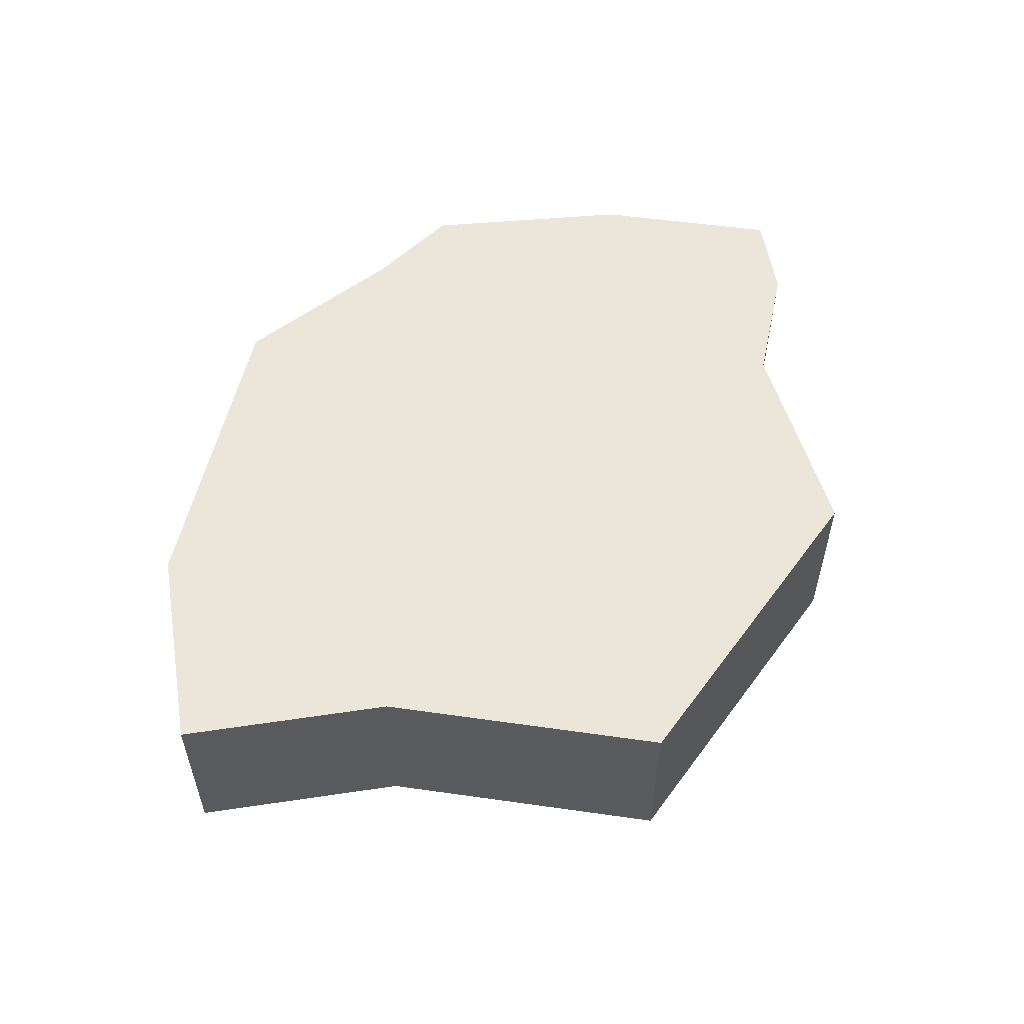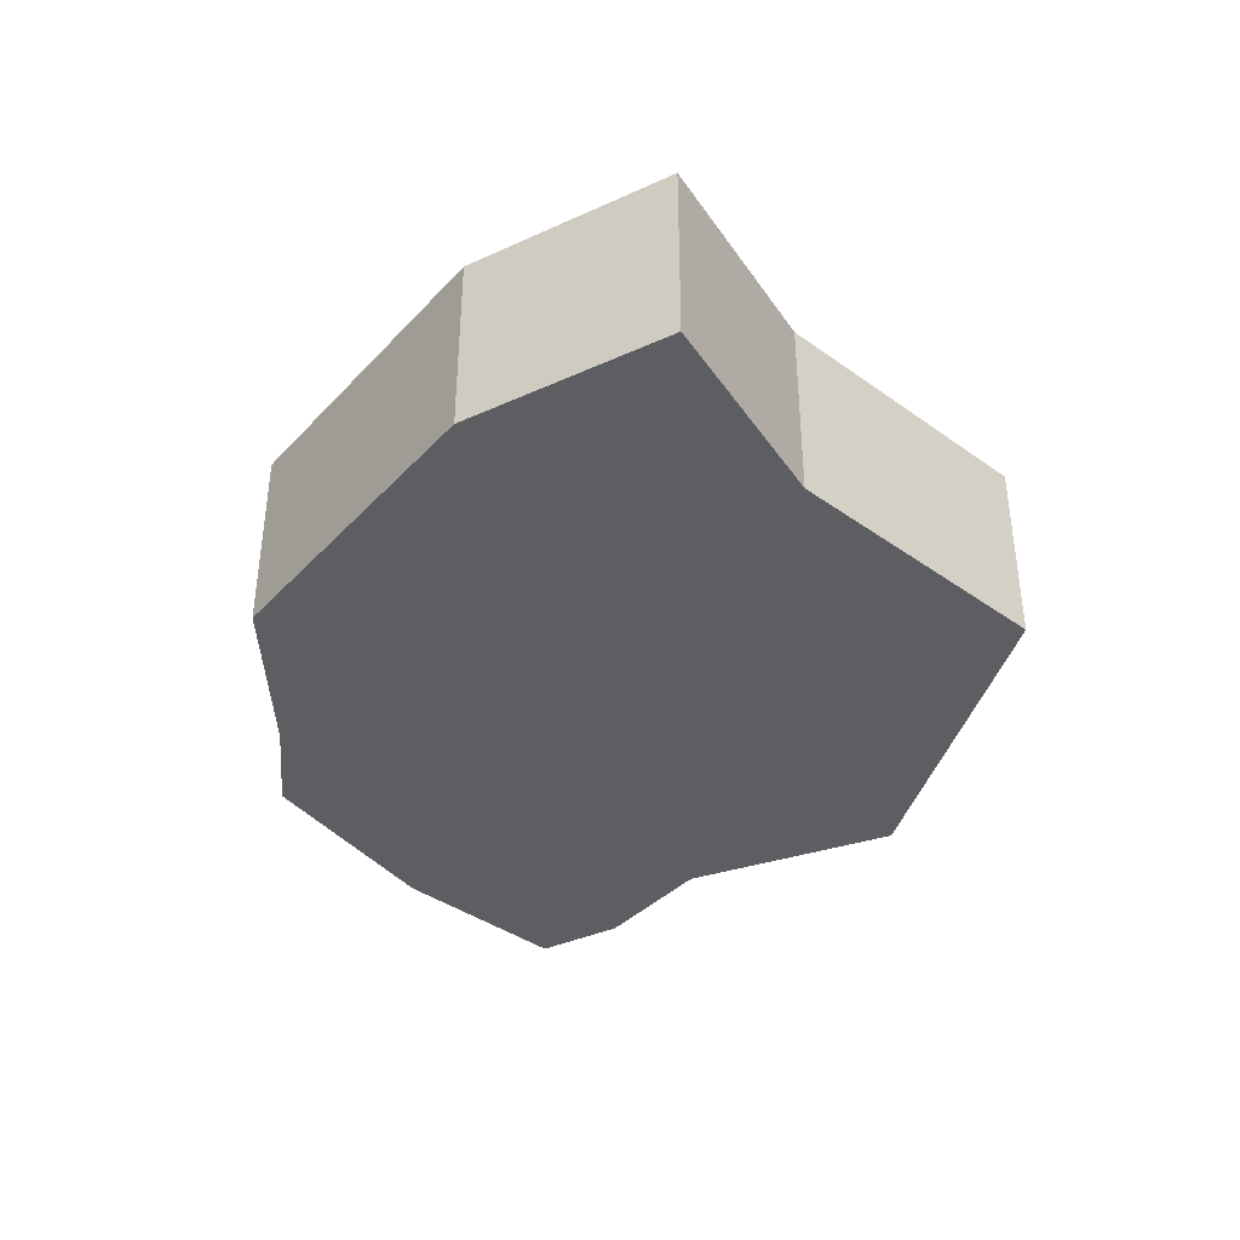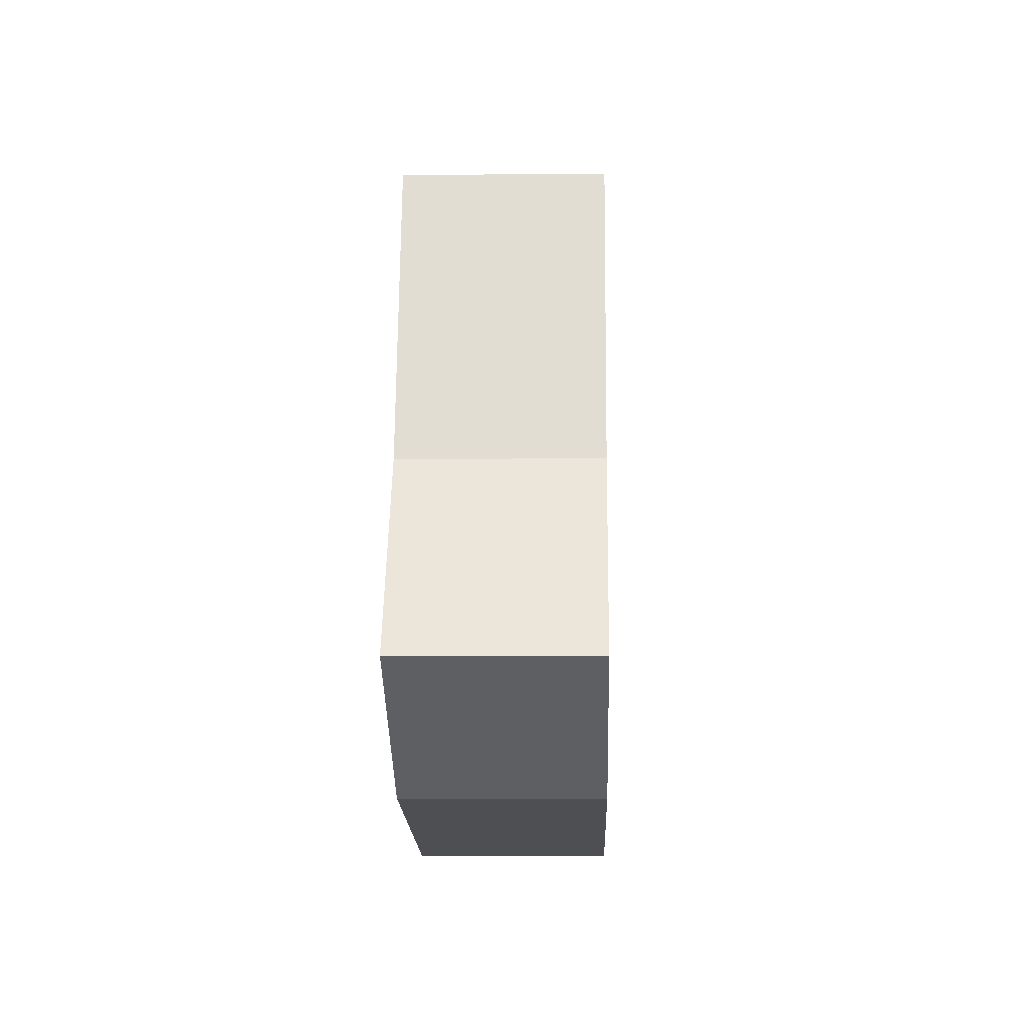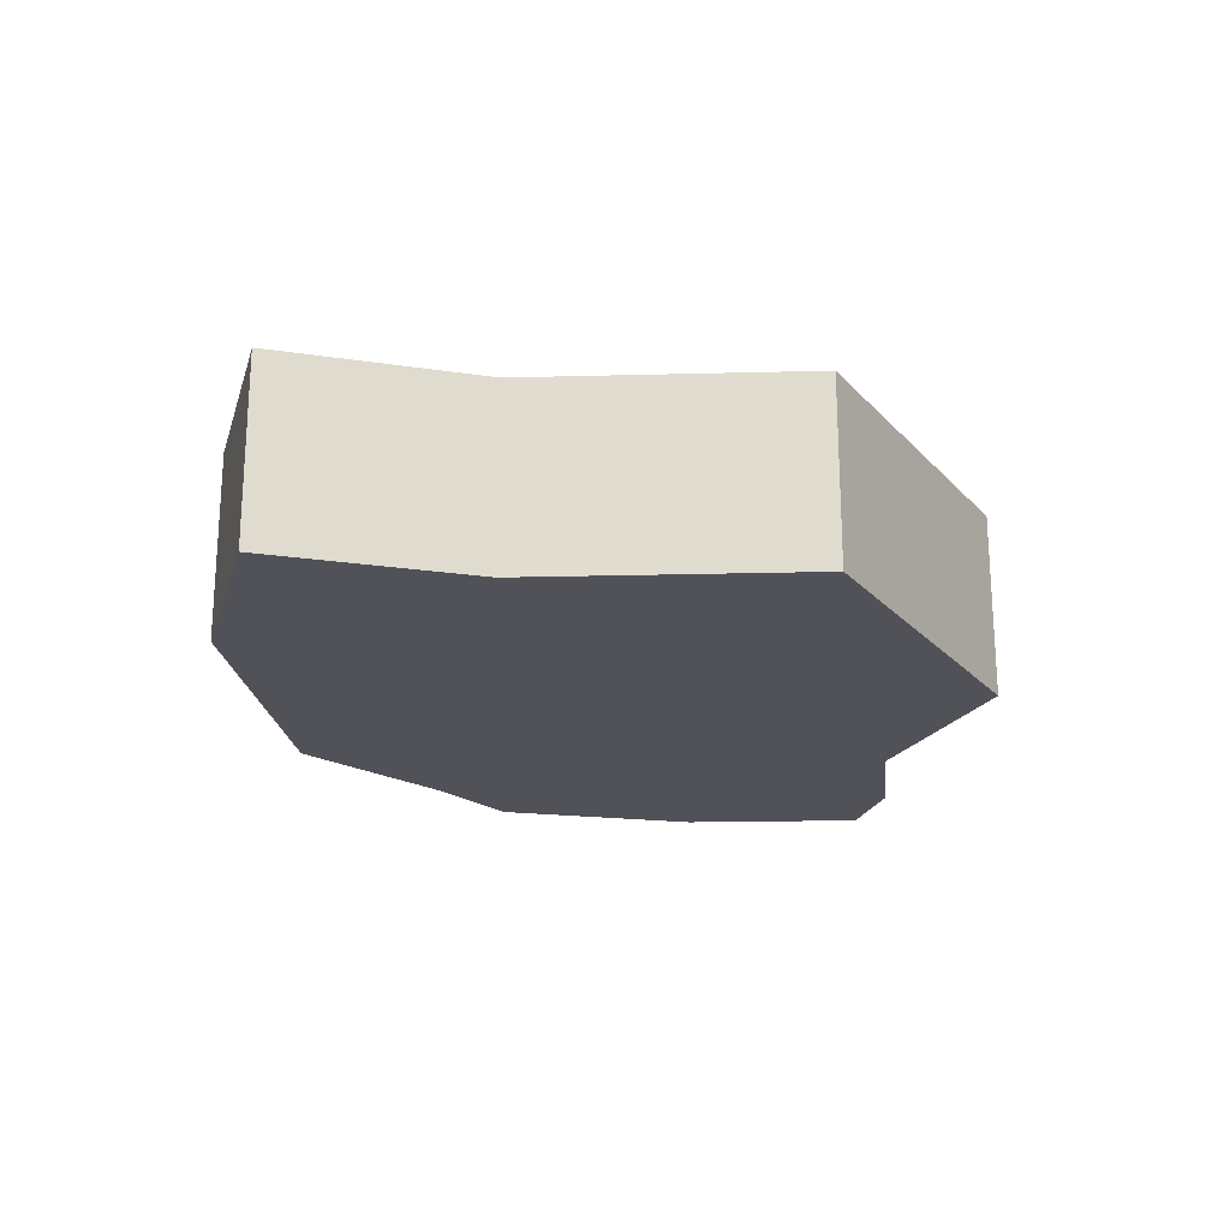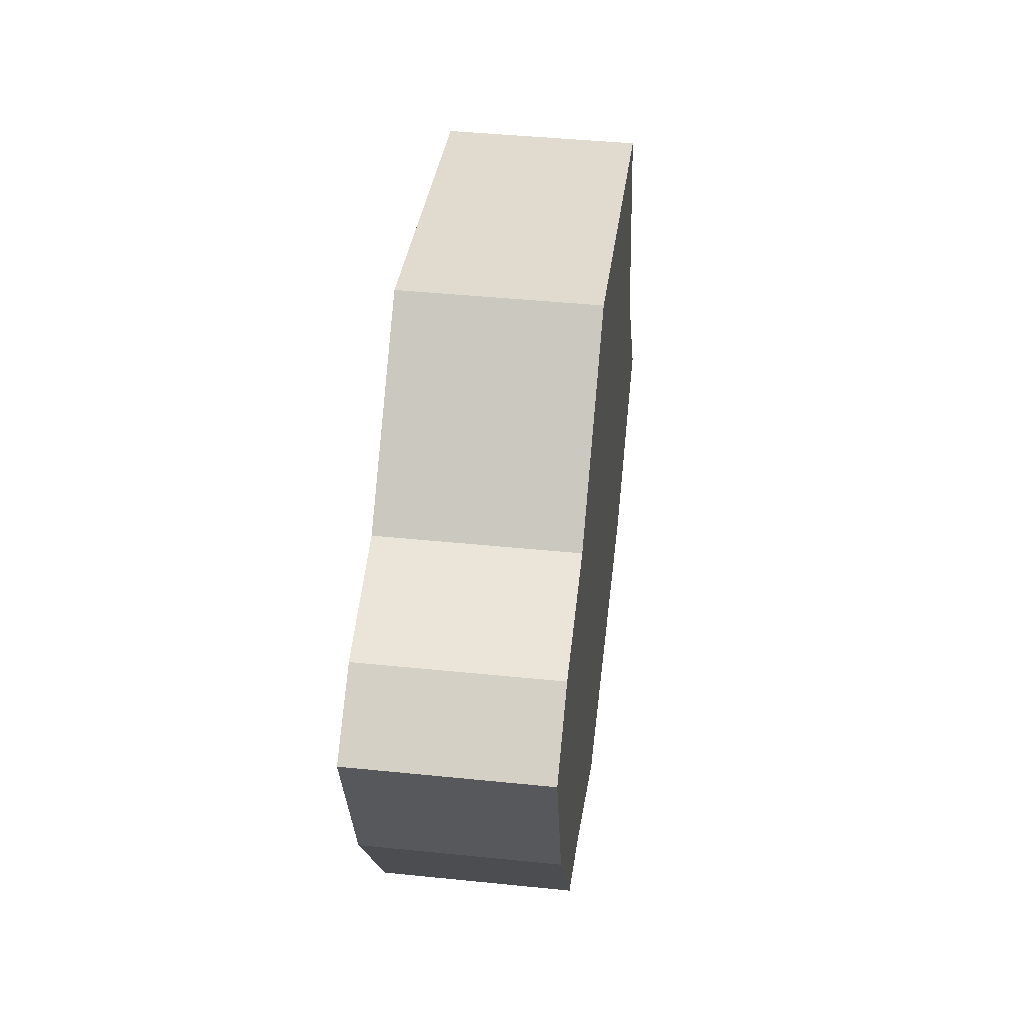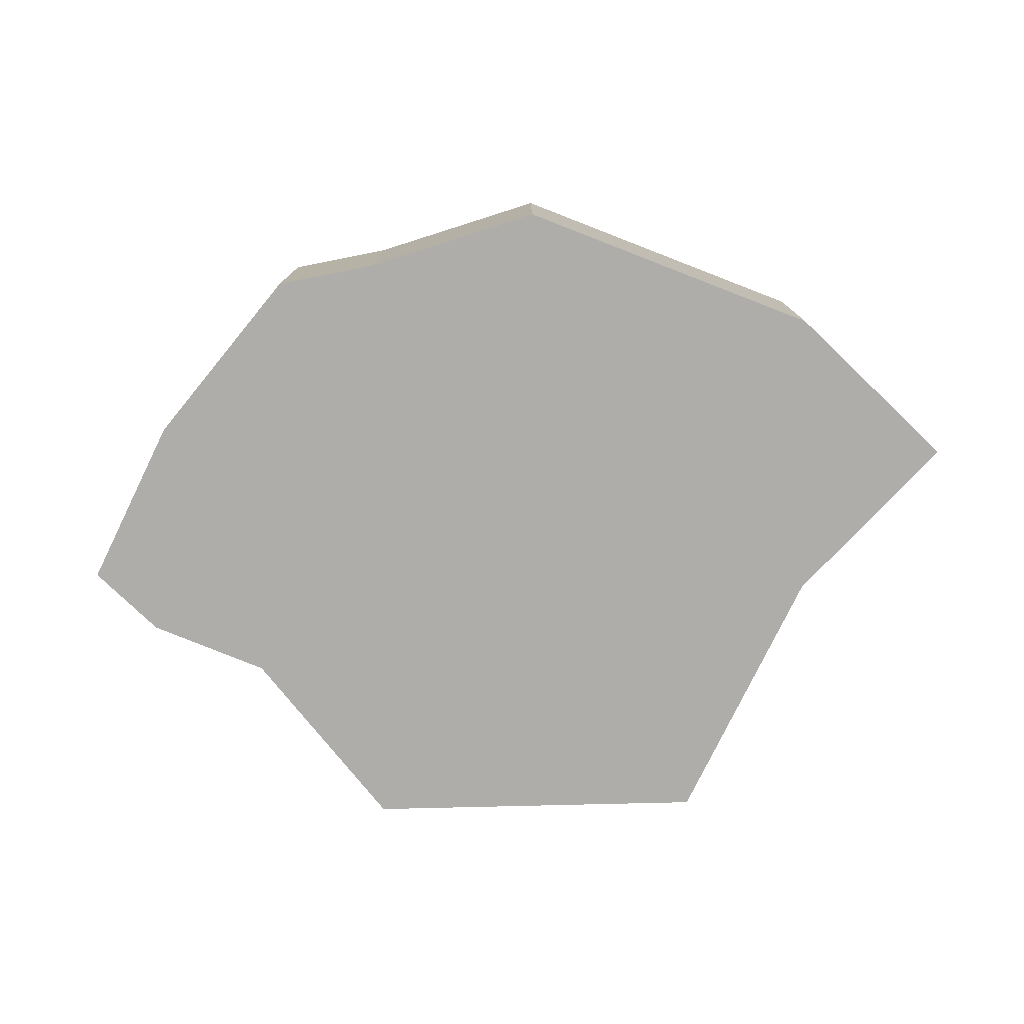
<metadata>
{"format":"obj","ext":"obj","renderer":"f3d","projection":"perspective","resolution":1024,"background":"white","views":[{"elev":55.8,"azim":-64.2,"up":"+Y"},{"elev":-38.4,"azim":-114.9,"up":"+Y"},{"elev":-5.2,"azim":-88.2,"up":"+Z"},{"elev":-21.6,"azim":-70.1,"up":"+Y"},{"elev":43.2,"azim":96.9,"up":"+Z"},{"elev":-77.2,"azim":171.5,"up":"+Y"}]}
</metadata>
<code>
g Chap01_Prop_Grp_18_Collider
v 0.3594 -1.252e-08 1.303
v 0.9595 -1.252e-08 0.7473
v 0.3594 0.6959 1.303
v 0.9595 0.6959 0.7473
v 1.424 -1.252e-08 0.634
v 1.424 0.6959 0.634
v 1.694 -1.252e-08 0.4414
v 1.694 0.6959 0.4414
v 1.484 -1.252e-08 -0.2183
v 1.484 0.6959 -0.2183
v 1.082 -1.252e-08 -0.8906
v 1.082 0.6959 -0.8906
v 0.7183 -1.252e-08 -1.02
v 0.7183 0.6959 -1.02
v 0.1052 -1.252e-08 -1.321
v 0.1052 0.6959 -1.321
v -1.066 -1.252e-08 -1.057
v -1.066 0.6959 -1.057
v -1.71 -1.252e-08 -0.6023
v -1.71 0.6959 -0.6023
v -1.256 -1.252e-08 0.0531
v -1.256 0.6959 0.0531
v -0.9368 -1.252e-08 1.077
v -0.9368 0.6959 1.077
v 0.9595 0.6959 0.7473
v 0.9595 -1.252e-08 0.7473
v 1.424 0.6959 0.634
v 1.424 -1.252e-08 0.634
v 1.694 0.6959 0.4414
v 1.694 -1.252e-08 0.4414
v 1.484 0.6959 -0.2183
v 1.484 -1.252e-08 -0.2183
v 1.082 0.6959 -0.8906
v 1.082 -1.252e-08 -0.8906
v 0.7183 0.6959 -1.02
v 0.7183 -1.252e-08 -1.02
v 0.1052 0.6959 -1.321
v 0.1052 -1.252e-08 -1.321
v -1.066 0.6959 -1.057
v -1.066 -1.252e-08 -1.057
v -1.71 0.6959 -0.6023
v -1.71 -1.252e-08 -0.6023
v -1.256 0.6959 0.0531
v -1.256 -1.252e-08 0.0531
v 0.3594 -1.252e-08 1.303
v -0.9368 -1.252e-08 1.077
v -0.9368 0.6959 1.077
v 0.3594 0.6959 1.303
v 1.424 0.6959 0.634
v 1.082 0.6959 -0.8906
v 1.484 0.6959 -0.2183
v 1.694 0.6959 0.4414
v 1.082 0.6959 -0.8906
v 1.424 0.6959 0.634
v 0.9595 0.6959 0.7473
v 0.7183 0.6959 -1.02
v -1.71 0.6959 -0.6023
v -1.066 0.6959 -1.057
v 0.1052 0.6959 -1.321
v -1.256 0.6959 0.0531
v -0.9368 0.6959 1.077
v -1.256 0.6959 0.0531
v 0.1052 0.6959 -1.321
v 0.3594 0.6959 1.303
v 0.3594 0.6959 1.303
v 0.1052 0.6959 -1.321
v 0.7183 0.6959 -1.02
v 0.9595 0.6959 0.7473
v 1.082 -1.252e-08 -0.8906
v 1.424 -1.252e-08 0.634
v 1.694 -1.252e-08 0.4414
v 1.484 -1.252e-08 -0.2183
v 1.424 -1.252e-08 0.634
v 1.082 -1.252e-08 -0.8906
v 0.7183 -1.252e-08 -1.02
v 0.9595 -1.252e-08 0.7473
v 0.1052 -1.252e-08 -1.321
v 0.3594 -1.252e-08 1.303
v 0.9595 -1.252e-08 0.7473
v 0.7183 -1.252e-08 -1.02
v 0.3594 -1.252e-08 1.303
v 0.1052 -1.252e-08 -1.321
v -1.066 -1.252e-08 -1.057
v -0.9368 -1.252e-08 1.077
v -1.256 -1.252e-08 0.0531
v -1.066 -1.252e-08 -1.057
v -1.71 -1.252e-08 -0.6023
v -1.256 -1.252e-08 0.0531
v -0.9368 -1.252e-08 1.077
v -1.066 -1.252e-08 -1.057
g Chap01_Prop_Grp_18_Collider_0
f 4 3 1
f 2 4 1
f 5 6 25
f 26 5 25
f 7 8 27
f 28 7 27
f 9 10 29
f 30 9 29
f 11 12 31
f 32 11 31
f 13 14 33
f 34 13 33
f 15 16 35
f 36 15 35
f 17 18 37
f 38 17 37
f 19 20 39
f 40 19 39
f 21 22 41
f 42 21 41
f 23 24 43
f 44 23 43
f 47 46 45
f 48 47 45
f 51 50 49
f 52 51 49
f 55 54 53
f 56 55 53
f 59 58 57
f 60 59 57
f 63 62 61
f 64 63 61
f 67 66 65
f 68 67 65
f 71 70 69
f 72 71 69
f 75 74 73
f 76 75 73
f 79 78 77
f 80 79 77
f 83 82 81
f 84 83 81
f 87 86 85
f 90 89 88

</code>
